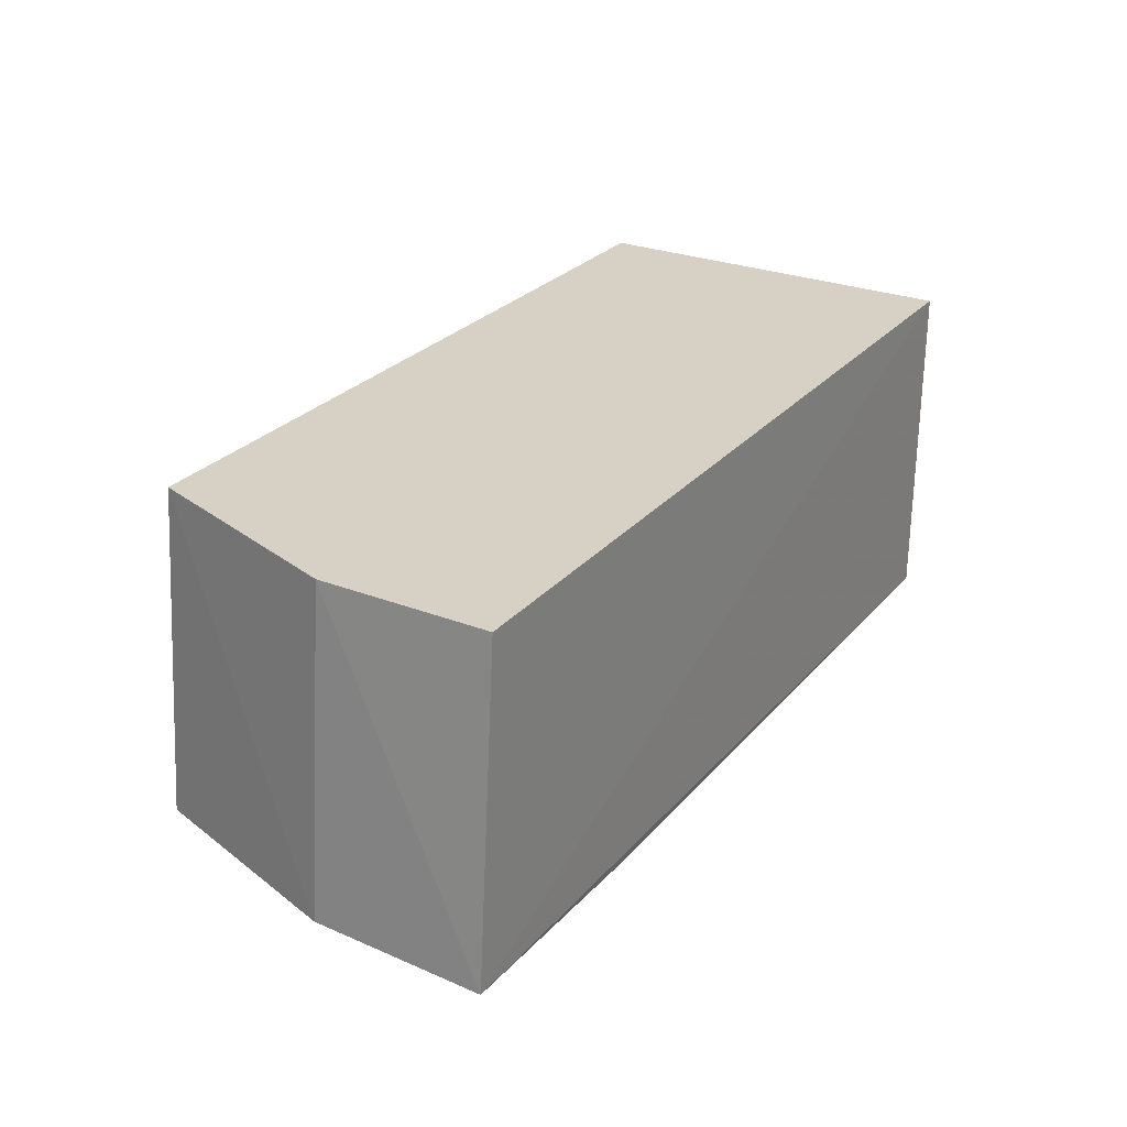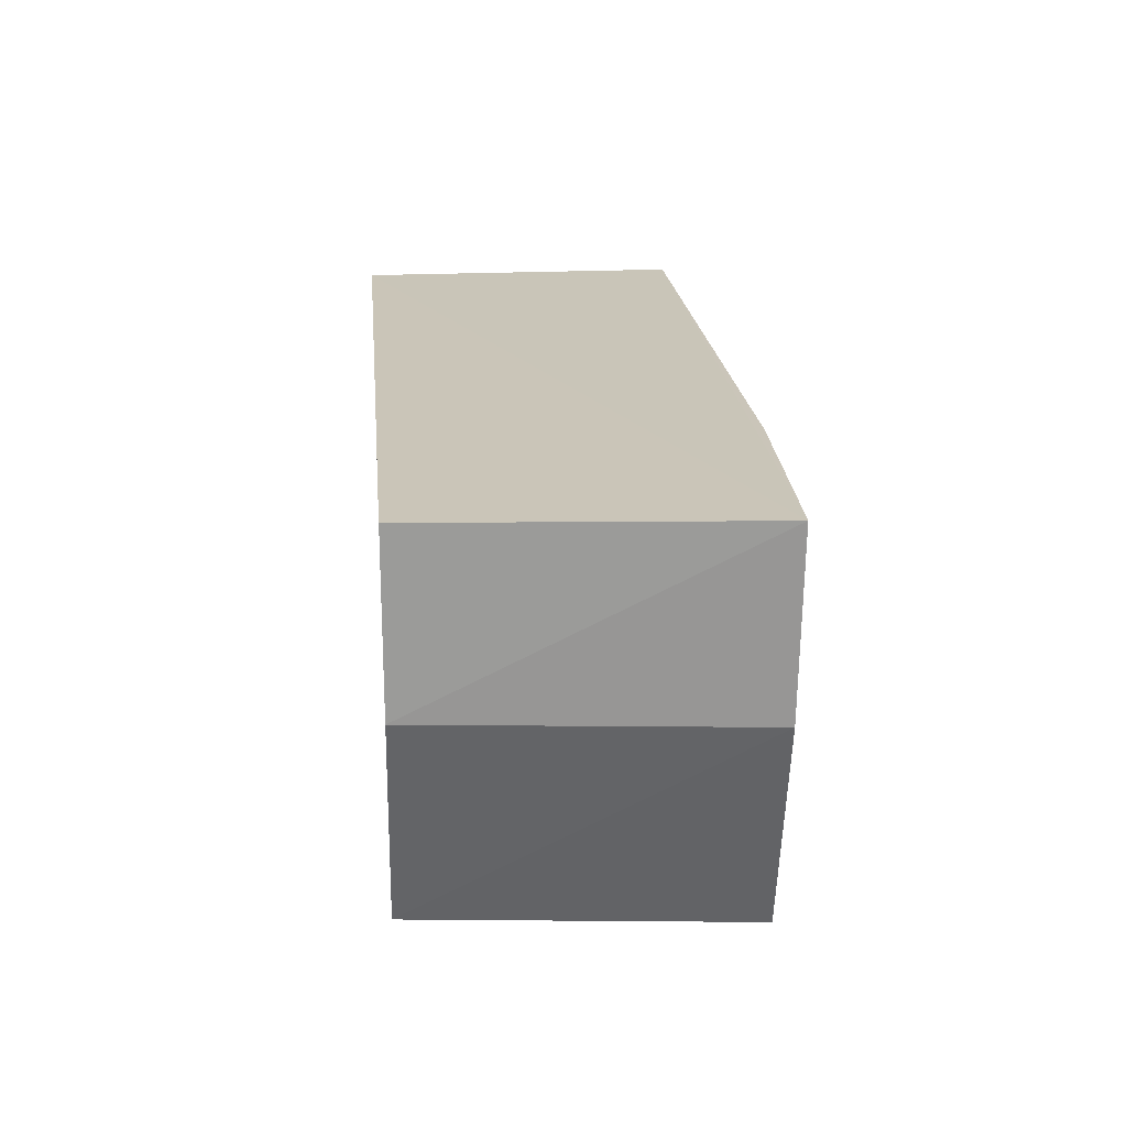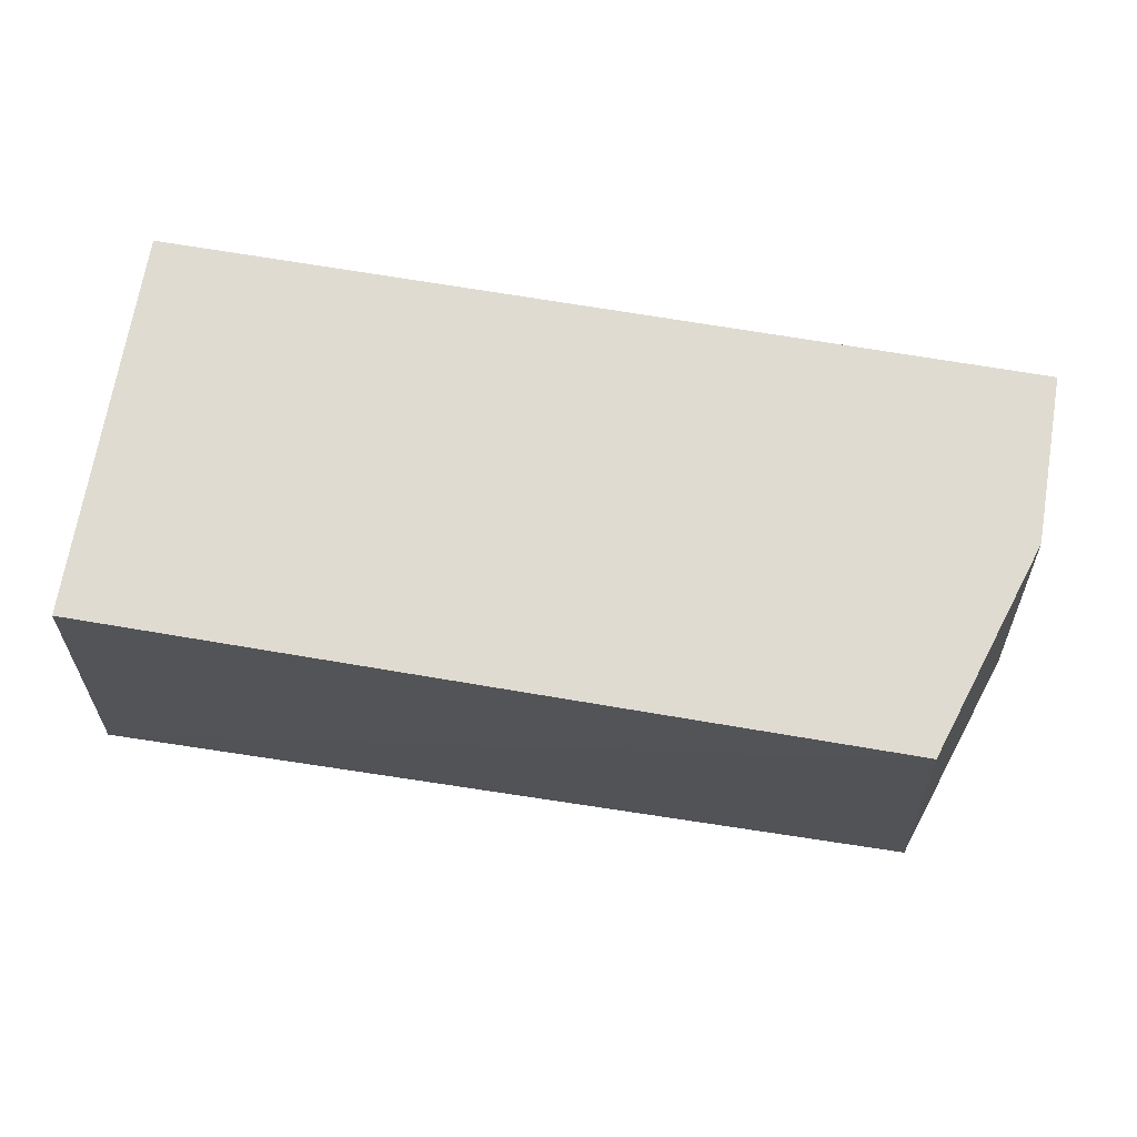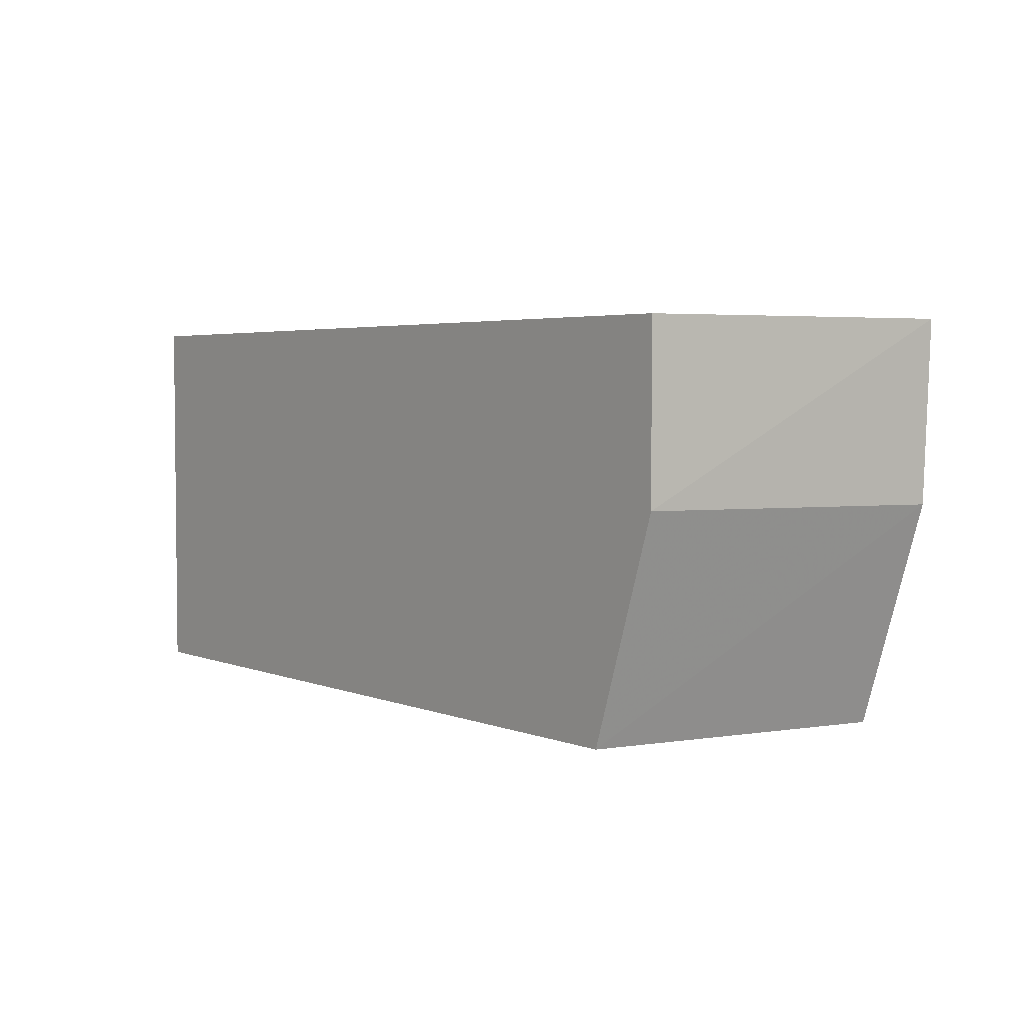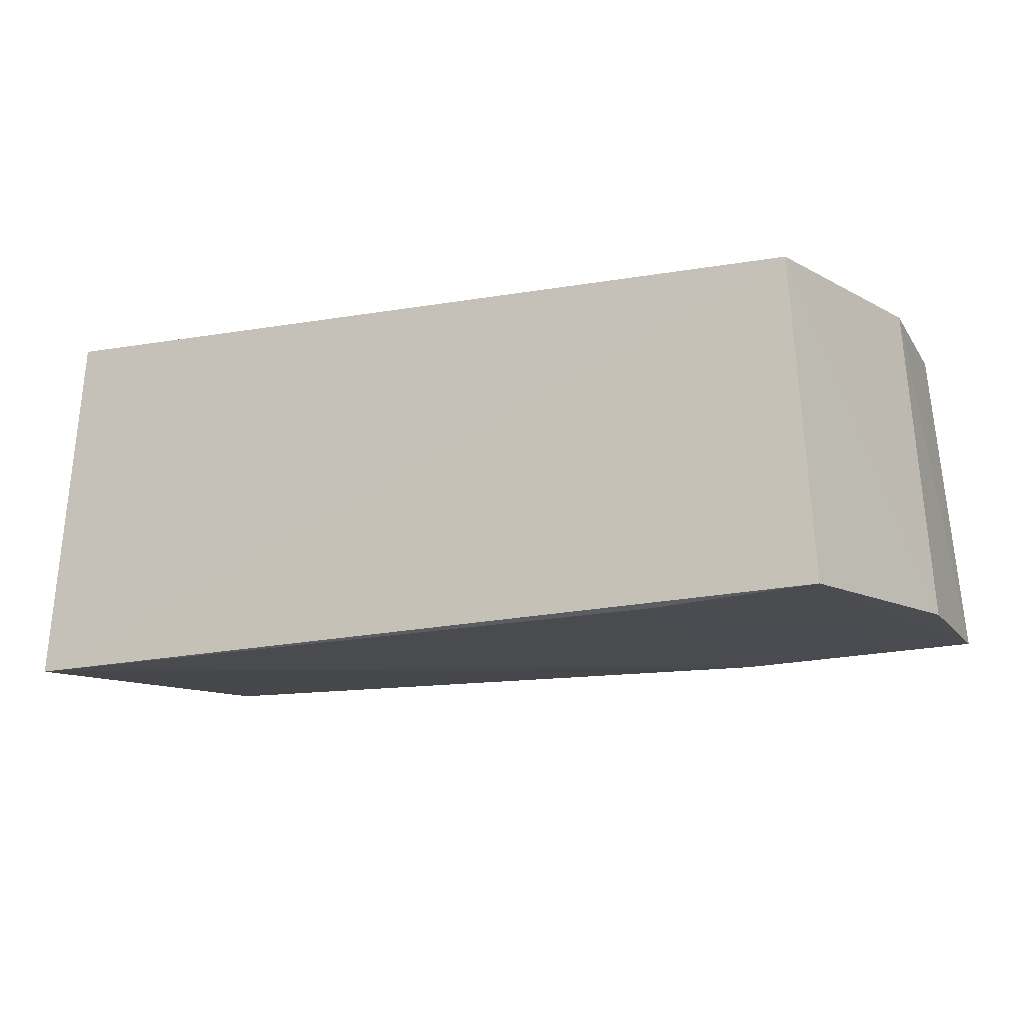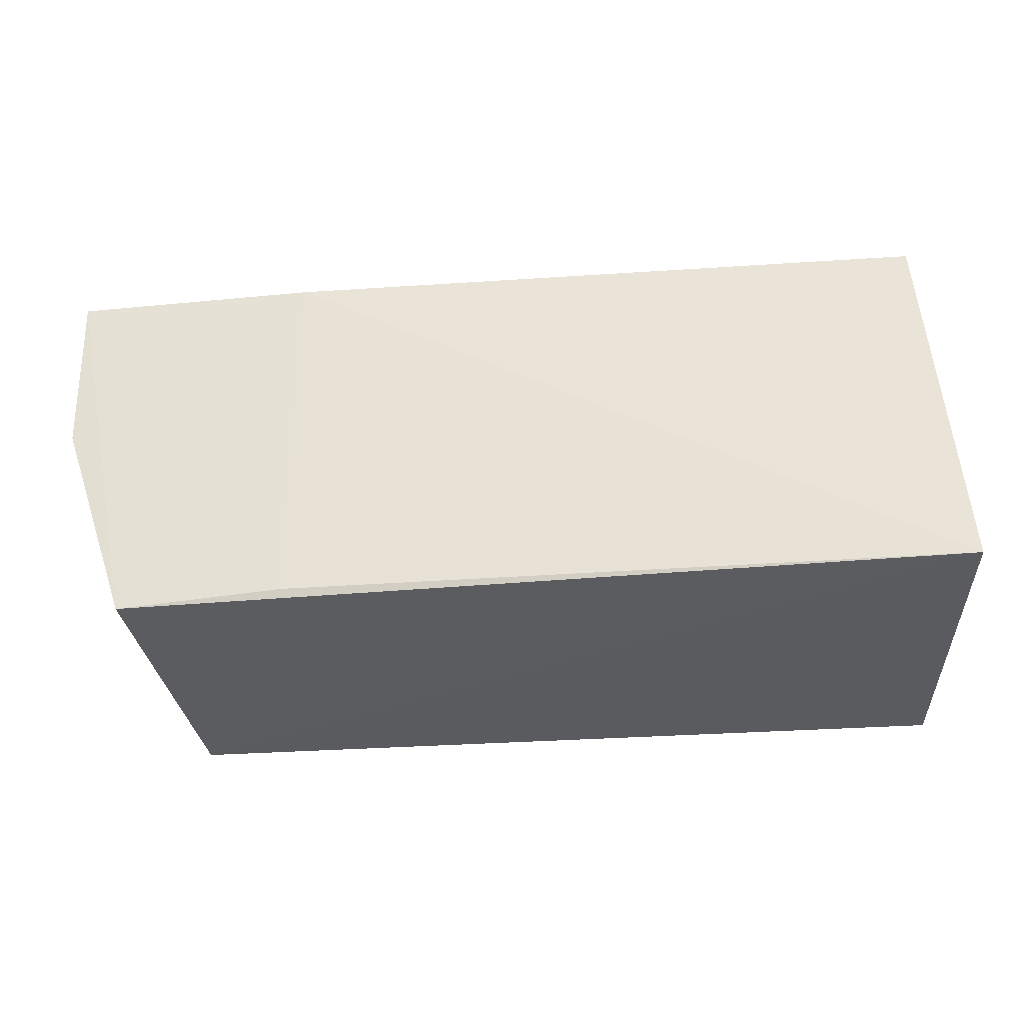
<metadata>
{"format":"obj","ext":"obj","renderer":"f3d","projection":"perspective","resolution":1024,"background":"white","views":[{"elev":27.0,"azim":-58.7,"up":"+Y"},{"elev":20.4,"azim":-95.3,"up":"+Z"},{"elev":69.8,"azim":-170.4,"up":"+Y"},{"elev":3.7,"azim":-127.6,"up":"+Z"},{"elev":-13.7,"azim":-158.7,"up":"+Y"},{"elev":-34.9,"azim":5.1,"up":"+Z"}]}
</metadata>
<code>
v 0.2155 -0.2223 0.007576
v 0.2299 -0.2378 -0.2431
v 0.2155 -0.01014 -0.2348
v -0.3299 -0.01014 0.007576
v -0.349 -0.2147 0.00873
v 0.2155 -0.01014 0.007576
v -0.1936 -0.2223 0.007576
v -0.2986 -0.2155 -0.2394
v -0.2845 -0.01014 -0.2348
v -0.1936 -0.2223 -0.2348
v -0.3455 -0.2132 -0.1015
v -0.3299 -0.01014 -0.09848
f 6 3 4
f 6 5 1
f 6 4 5
f 6 1 2
f 6 2 3
f 7 2 1
f 7 1 5
f 9 3 2
f 9 2 8
f 9 4 3
f 10 7 5
f 10 5 8
f 10 8 2
f 10 2 7
f 11 9 8
f 11 8 5
f 12 11 5
f 12 5 4
f 12 4 9
f 12 9 11

</code>
